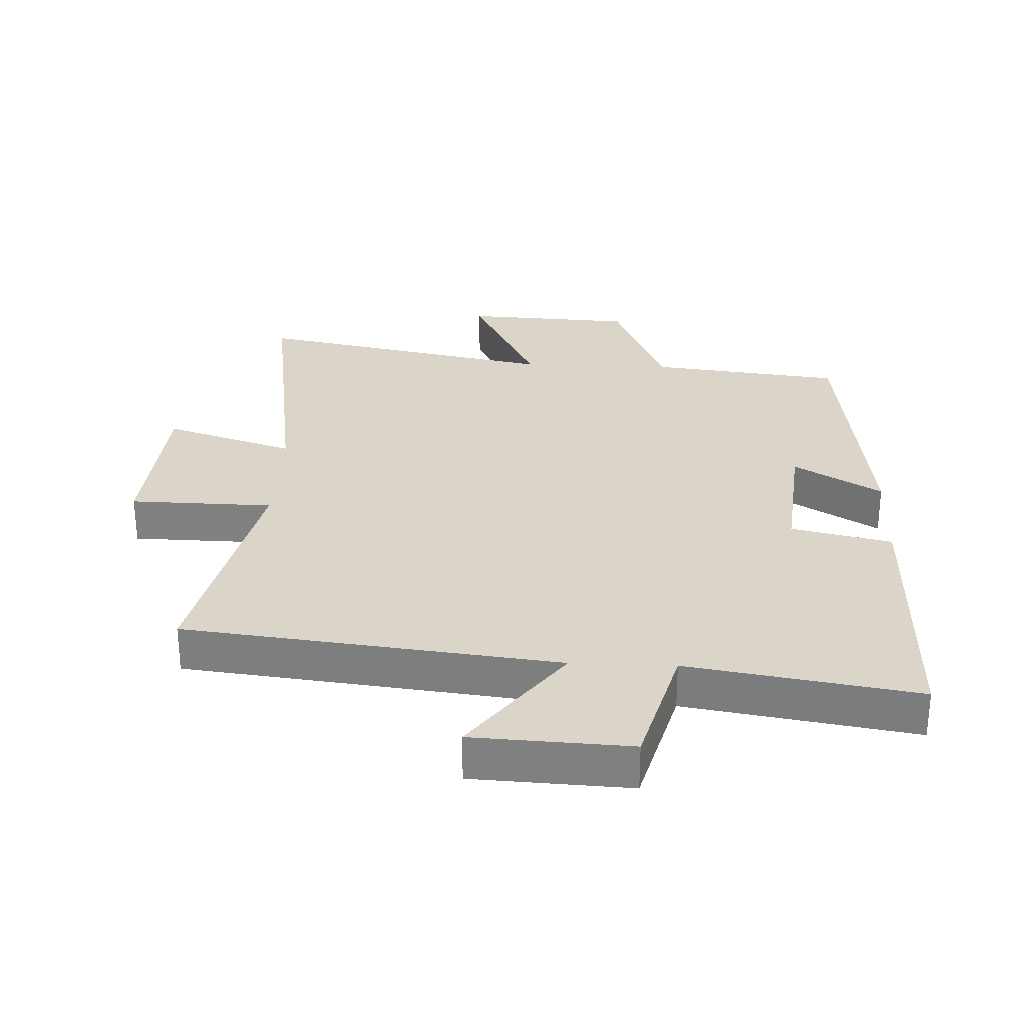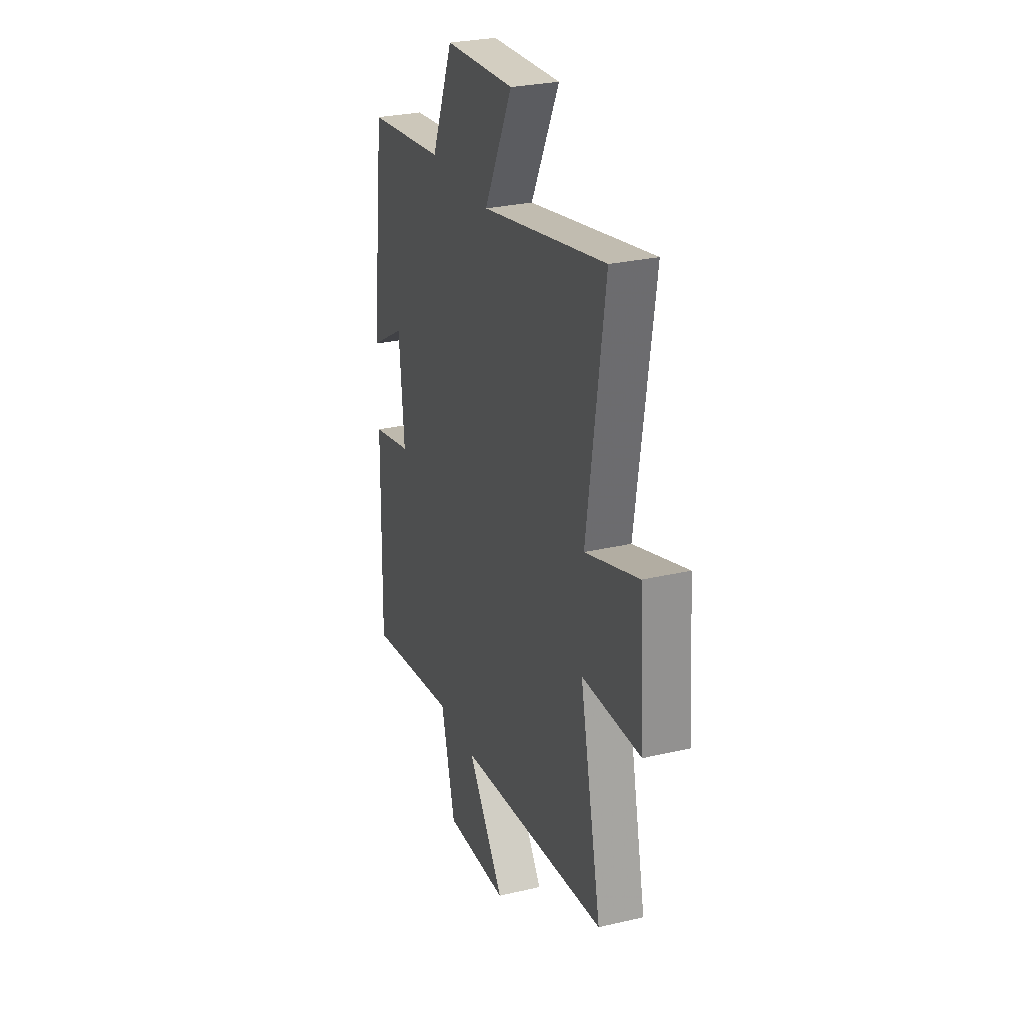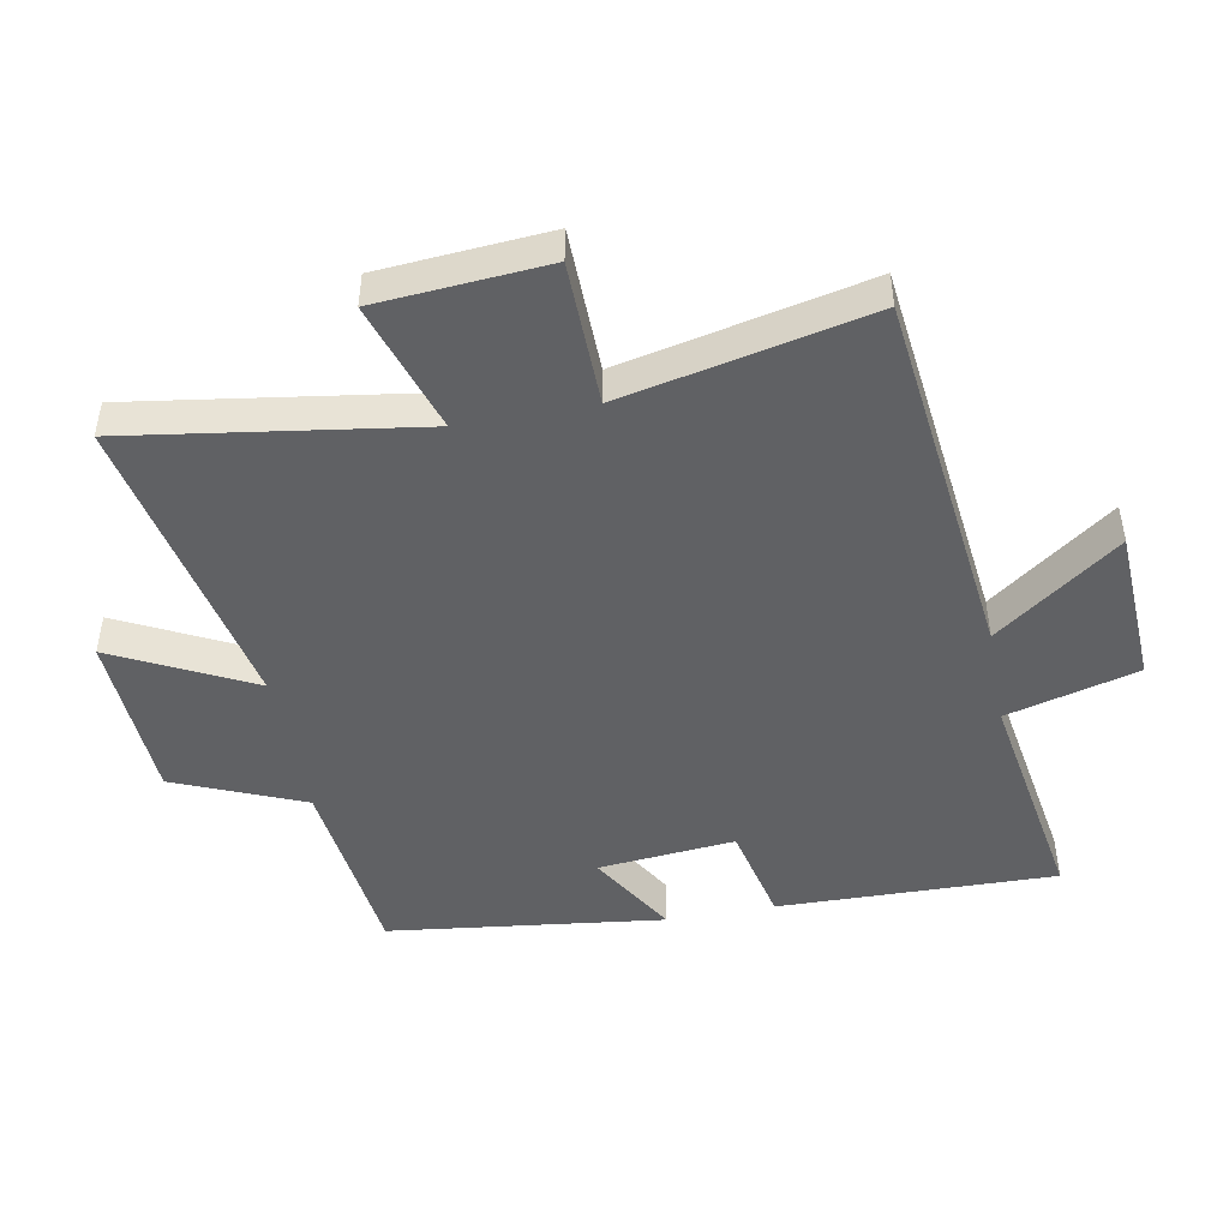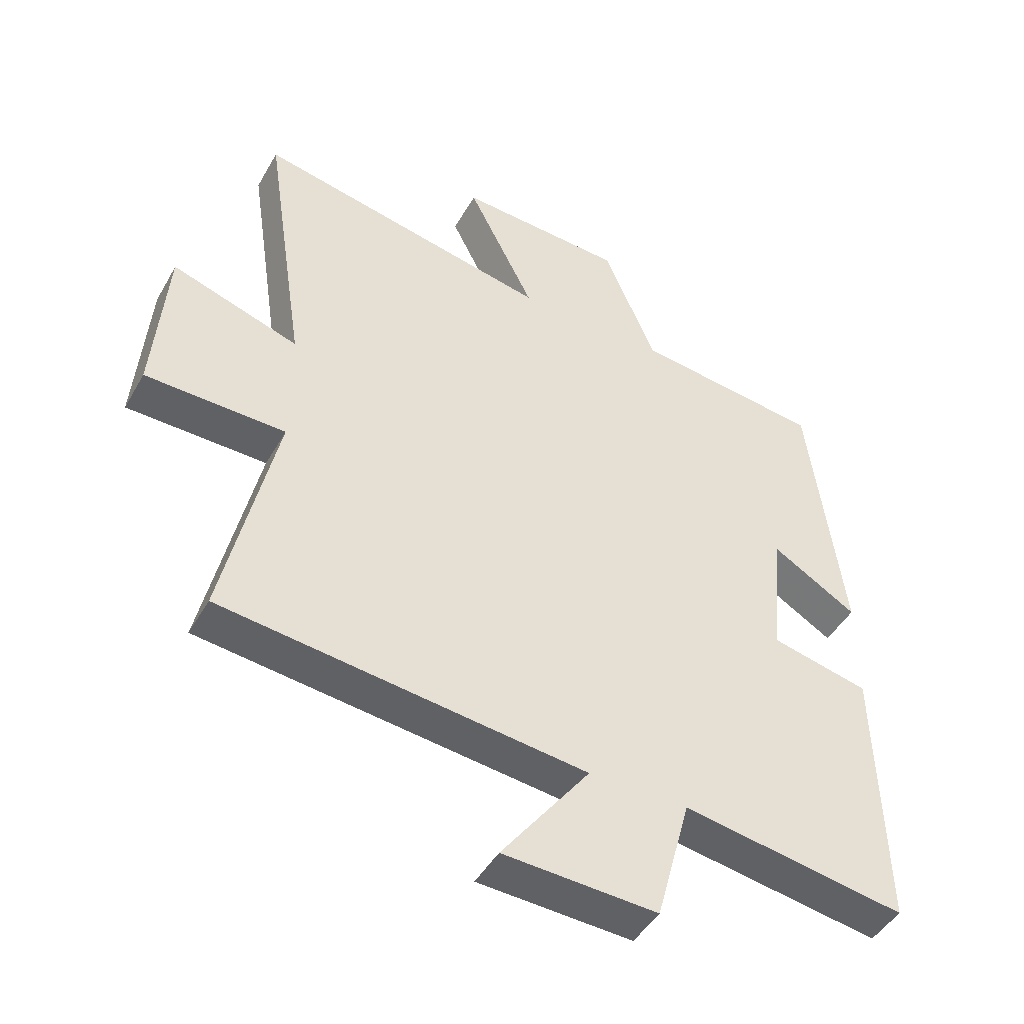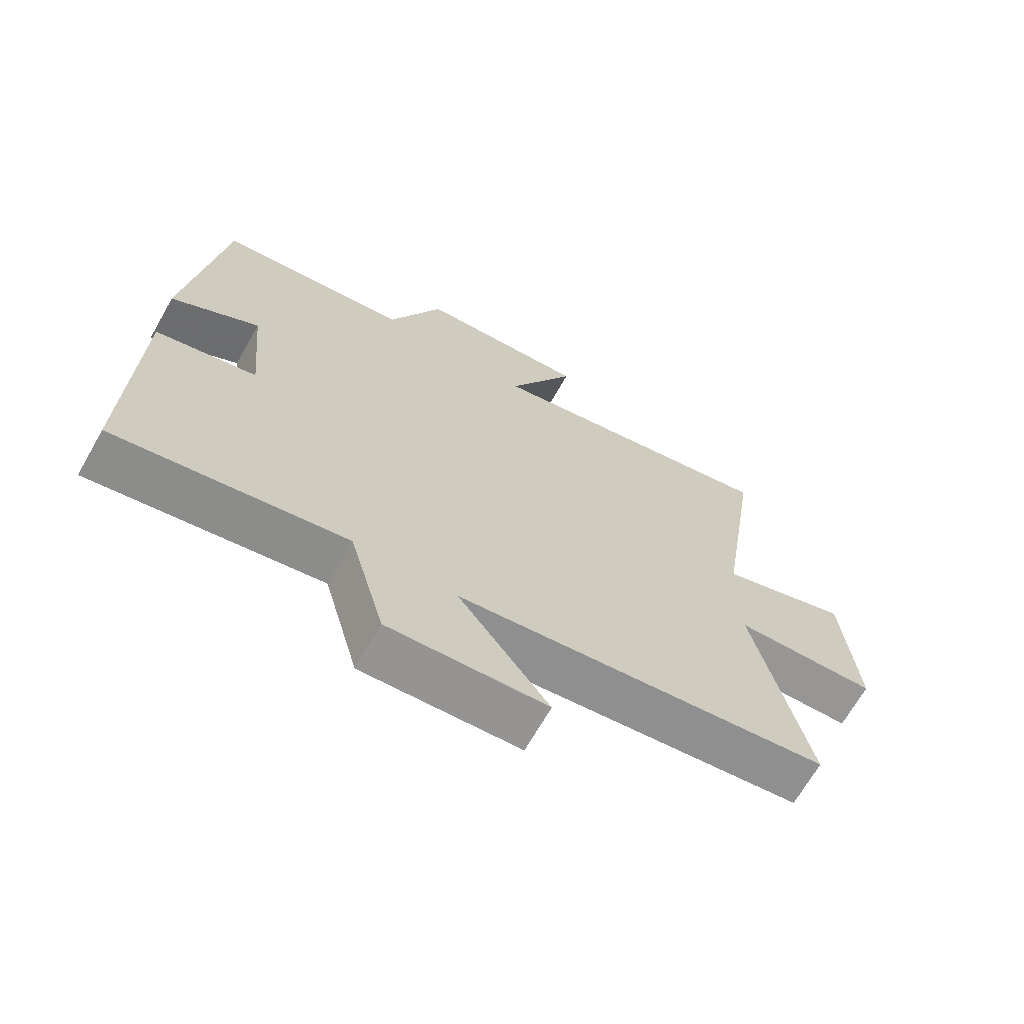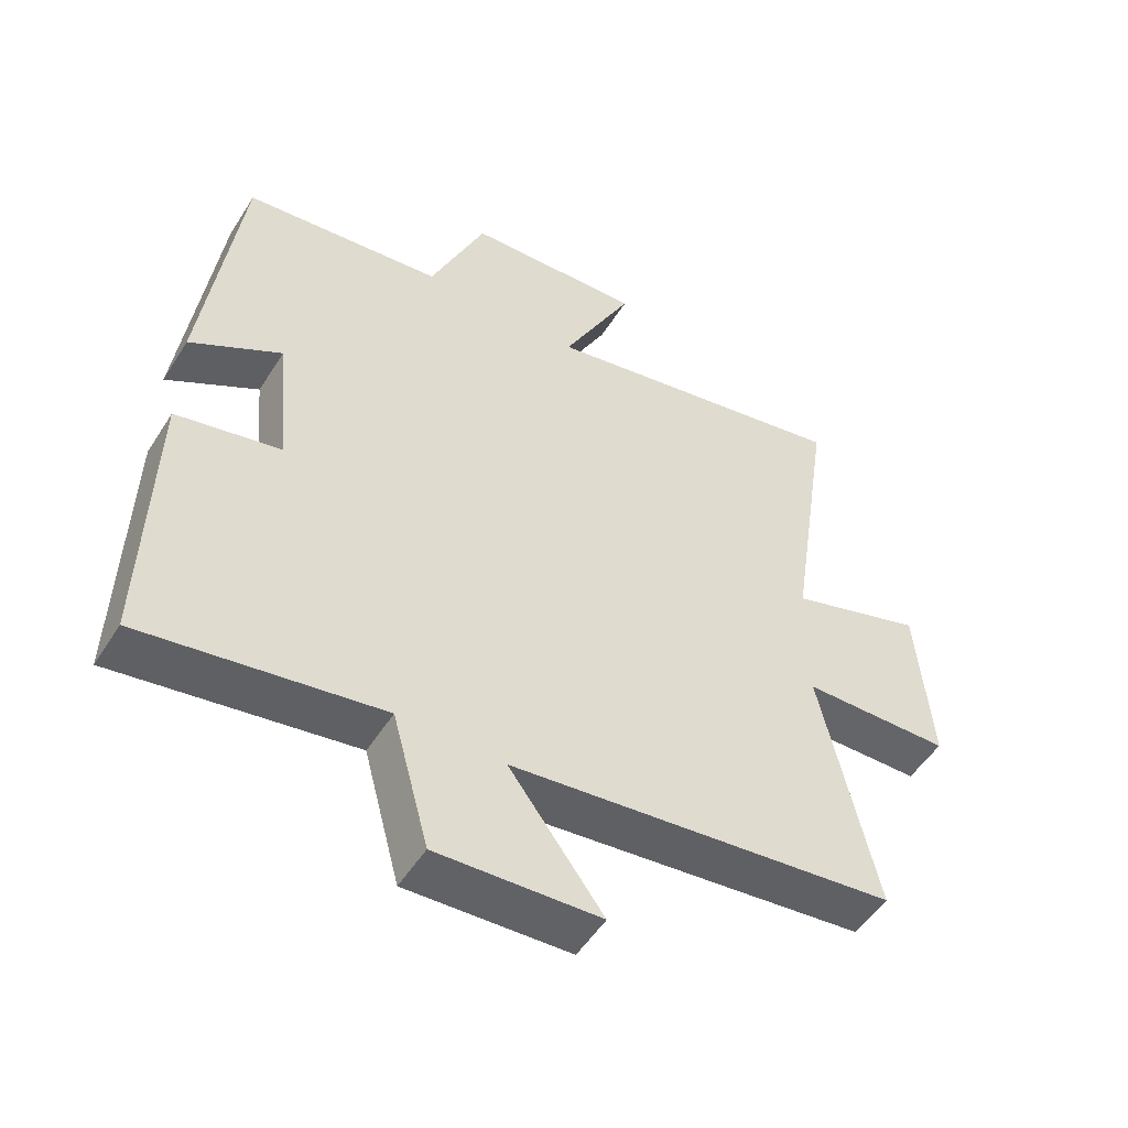
<metadata>
{"format":"obj","ext":"obj","renderer":"f3d","projection":"perspective","resolution":1024,"background":"white","views":[{"elev":29.2,"azim":-177.5,"up":"+Y"},{"elev":28.1,"azim":70.5,"up":"+Z"},{"elev":-47.0,"azim":100.6,"up":"+Y"},{"elev":-46.2,"azim":151.7,"up":"+Z"},{"elev":-68.3,"azim":-29.7,"up":"+Z"},{"elev":-52.0,"azim":-31.5,"up":"+Z"}]}
</metadata>
<code>
v -0.509 0.07 -0.558
v -0.5 0.07 -0.128
v -0.344 0.07 -0.093
v -0.364 0.07 0.119
v -0.5 0.07 0.038
v -0.447 0.07 0.465
v -0.148 0.07 0.5
v -0.065 0.07 0.699
v 0.201 0.07 0.713
v 0.094 0.07 0.5
v 0.567 0.07 0.595
v 0.5 0.07 0.147
v 0.703 0.07 0.213
v 0.723 0.07 -0.049
v 0.5 0.07 -0.053
v 0.583 0.07 -0.433
v 0.004 0.07 -0.5
v 0.145 0.07 -0.691
v -0.099 0.07 -0.703
v -0.154 0.07 -0.5
v -0.509 0 -0.558
v -0.5 0 -0.128
v -0.344 0 -0.093
v -0.364 0 0.119
v -0.5 0 0.038
v -0.447 0 0.465
v -0.148 0 0.5
v -0.065 0 0.699
v 0.201 0 0.713
v 0.094 0 0.5
v 0.567 0 0.595
v 0.5 0 0.147
v 0.703 0 0.213
v 0.723 0 -0.049
v 0.5 0 -0.053
v 0.583 0 -0.433
v 0.004 0 -0.5
v 0.145 0 -0.691
v -0.099 0 -0.703
v -0.154 0 -0.5
f 17 18 19 20
f 15 16 17 20
f 15 20 1 2
f 12 13 14 15
f 10 11 12
f 10 12 15
f 7 8 9 10
f 4 5 6 7
f 3 4 7 10
f 15 2 3
f 3 10 15
f 40 39 38 37
f 40 37 36 35
f 22 21 40 35
f 35 34 33 32
f 32 31 30
f 35 32 30
f 30 29 28 27
f 27 26 25 24
f 30 27 24 23
f 23 22 35
f 35 30 23
f 1 21 22 2
f 2 22 23 3
f 3 23 24 4
f 4 24 25 5
f 5 25 26 6
f 6 26 27 7
f 7 27 28 8
f 8 28 29 9
f 9 29 30 10
f 10 30 31 11
f 11 31 32 12
f 12 32 33 13
f 13 33 34 14
f 14 34 35 15
f 15 35 36 16
f 16 36 37 17
f 17 37 38 18
f 18 38 39 19
f 19 39 40 20
f 20 40 21 1

</code>
